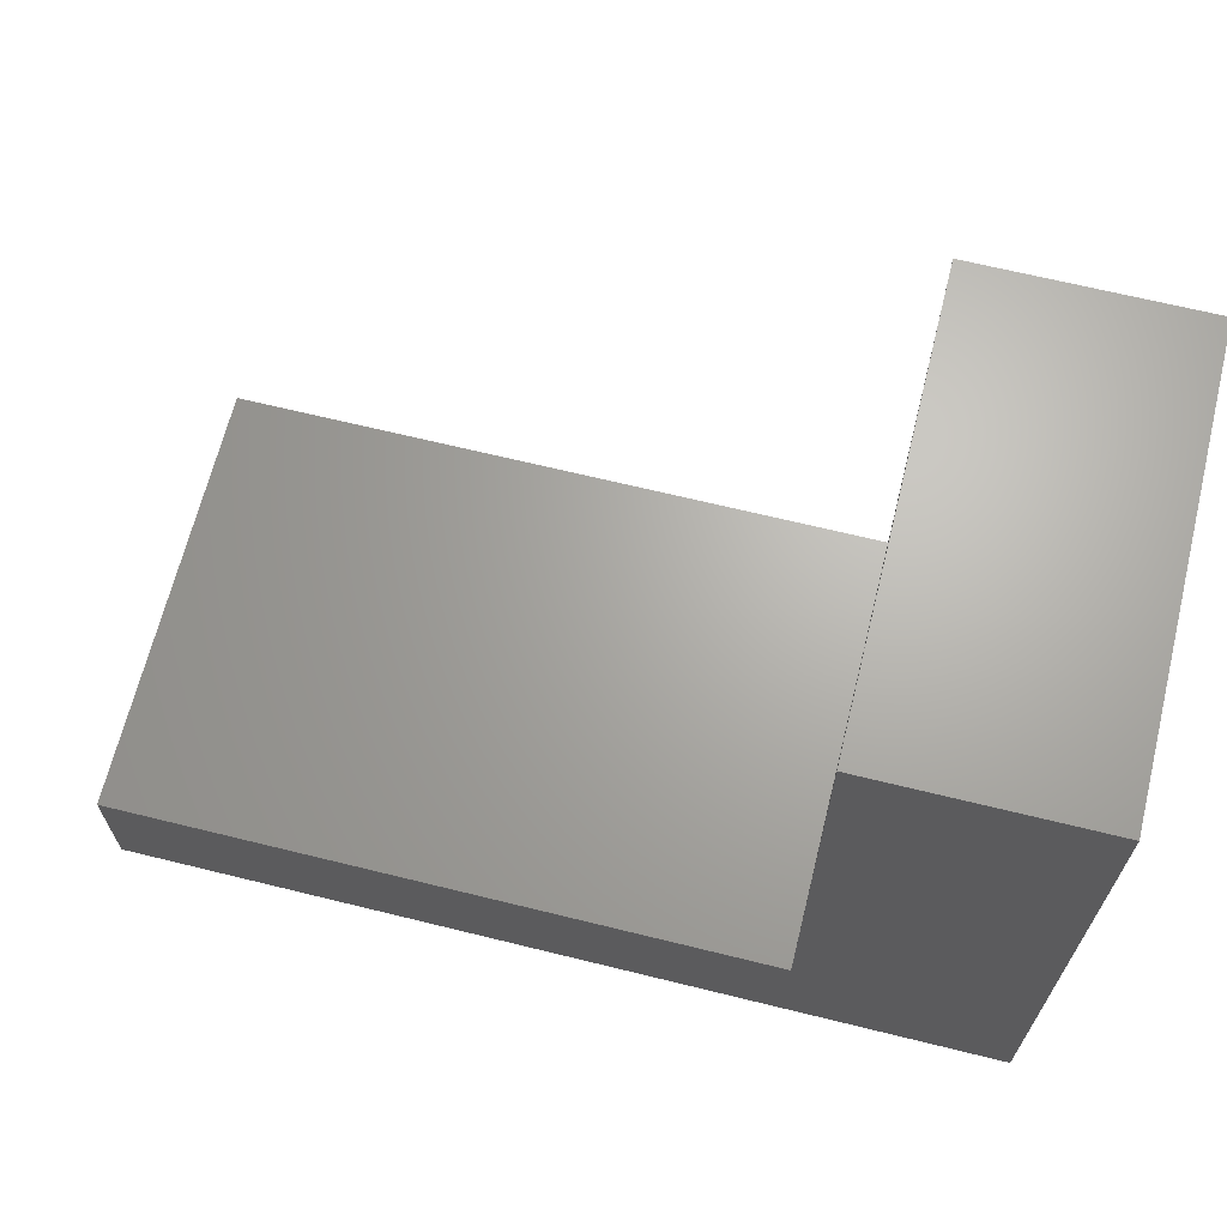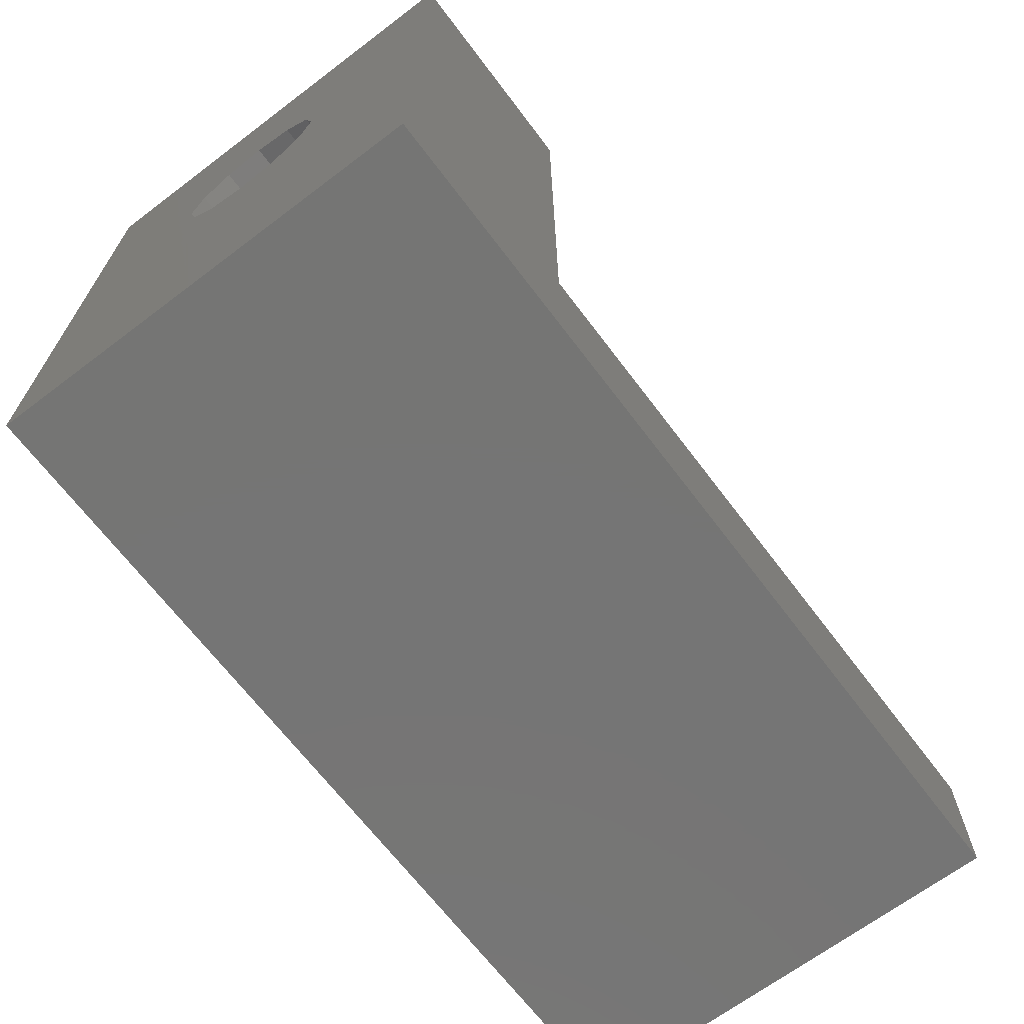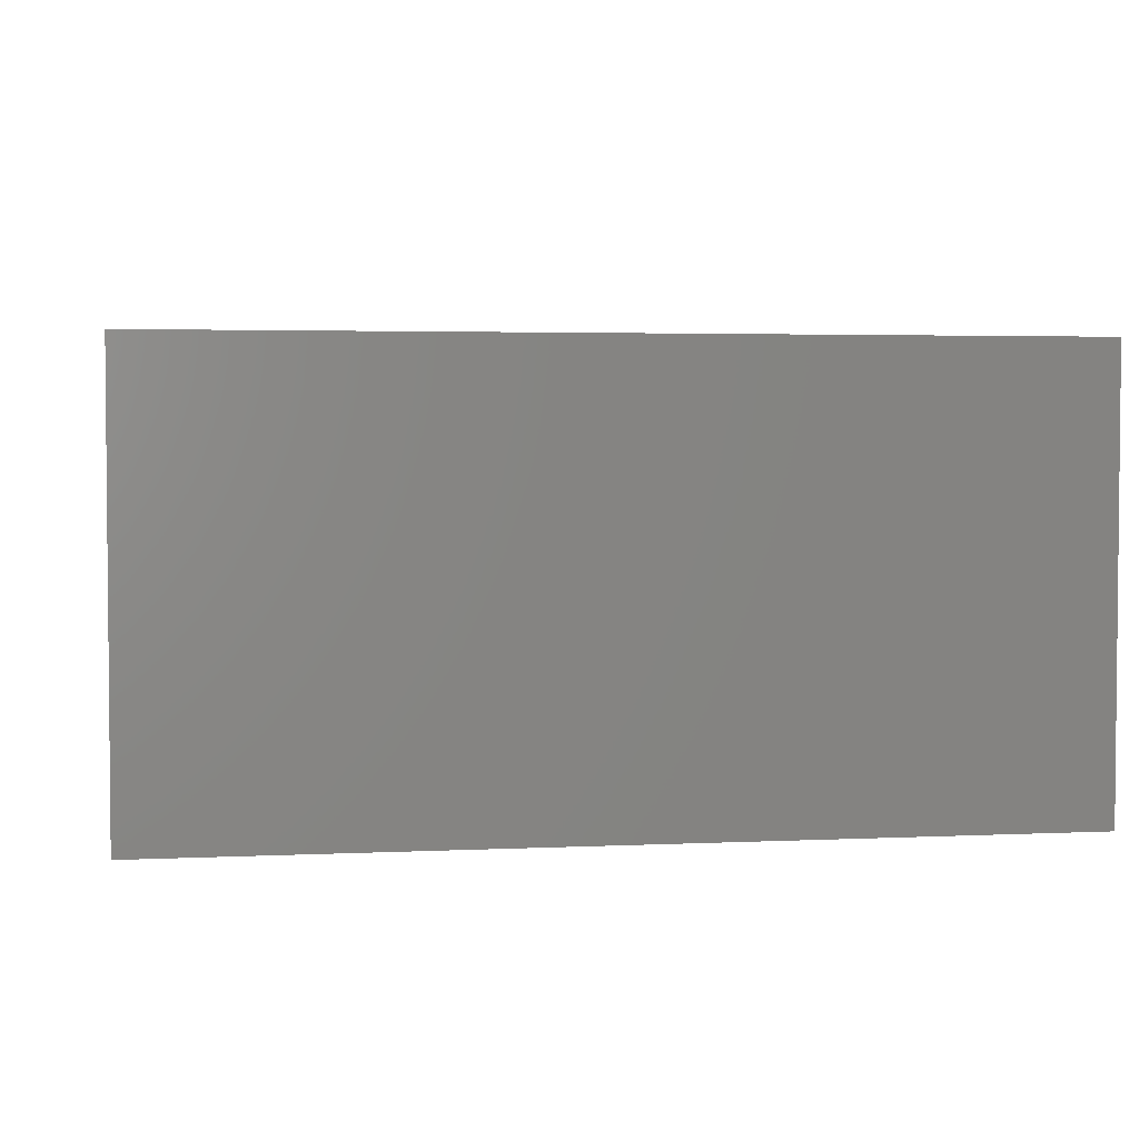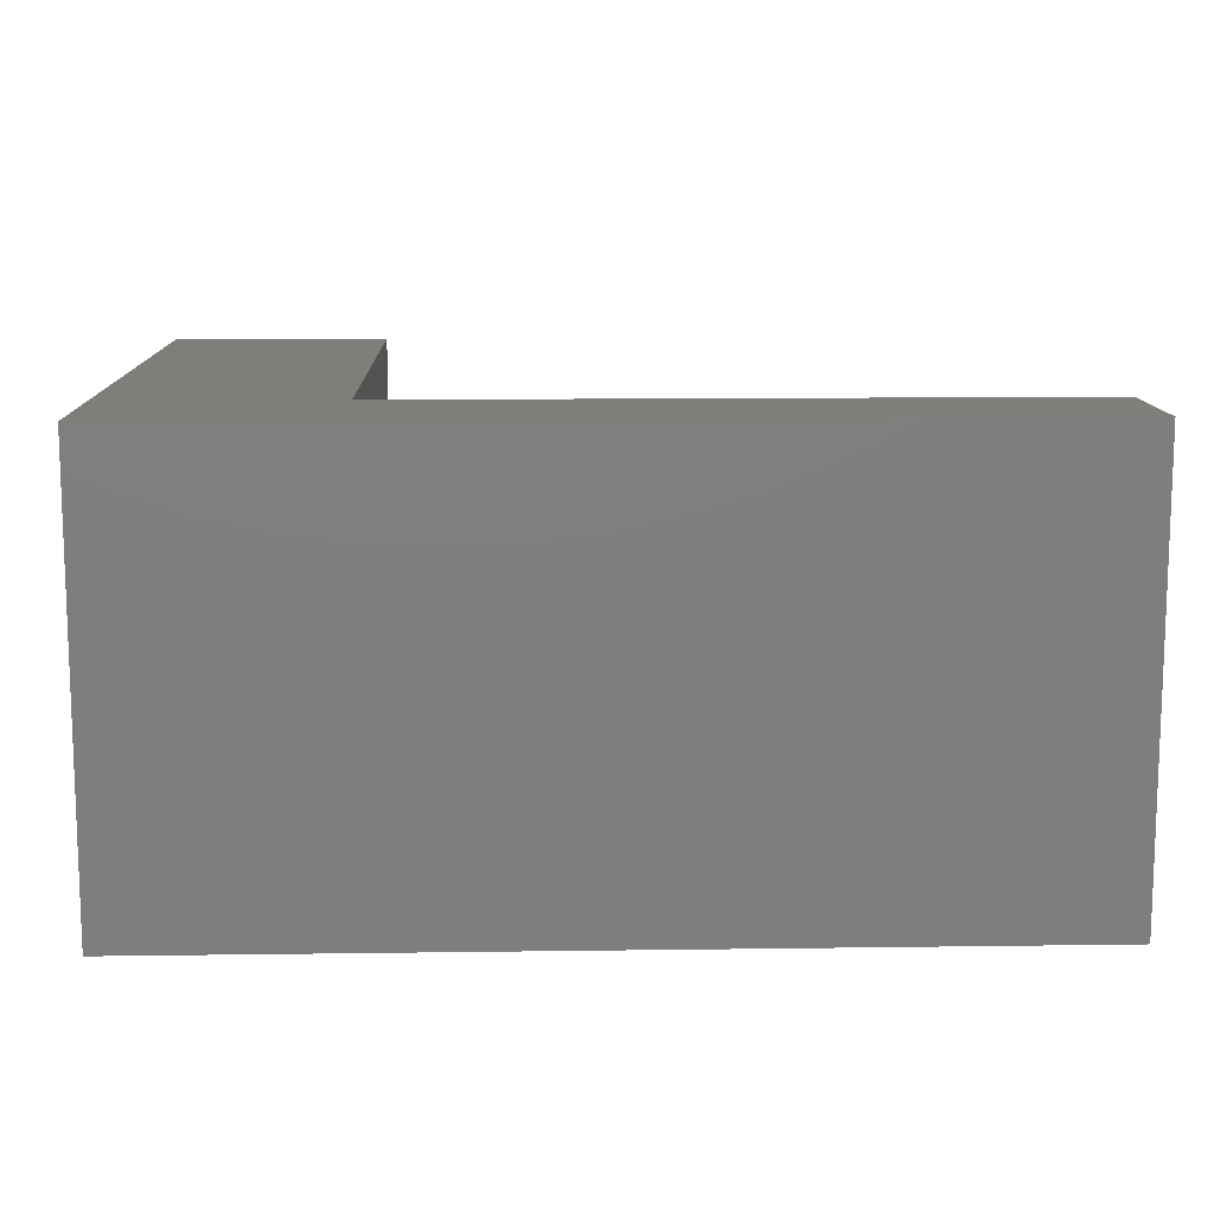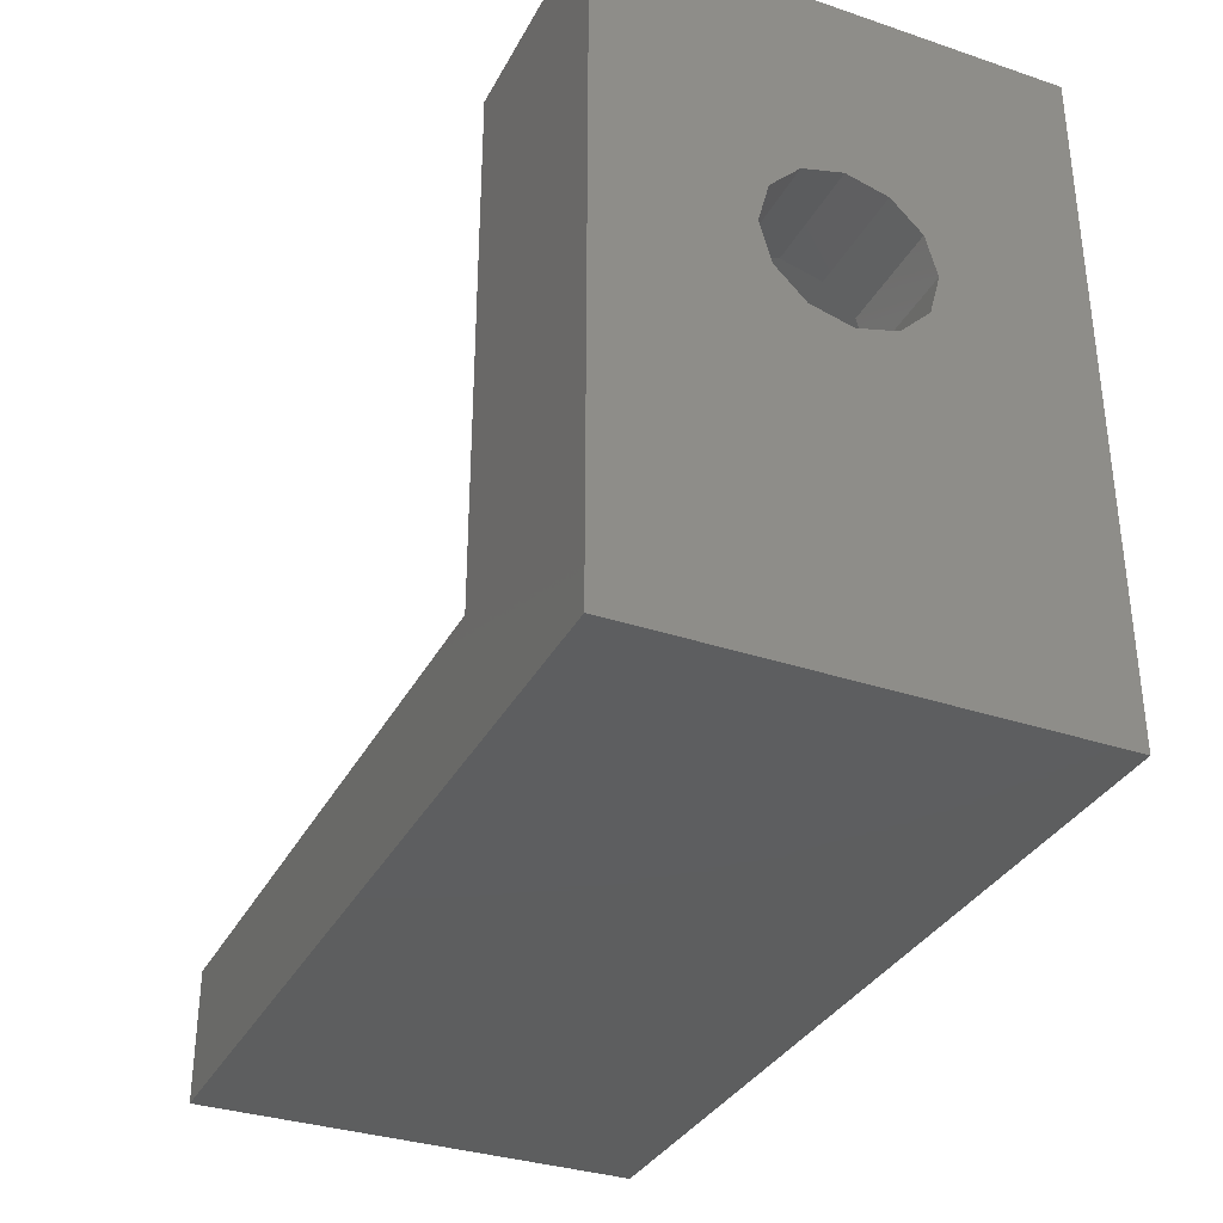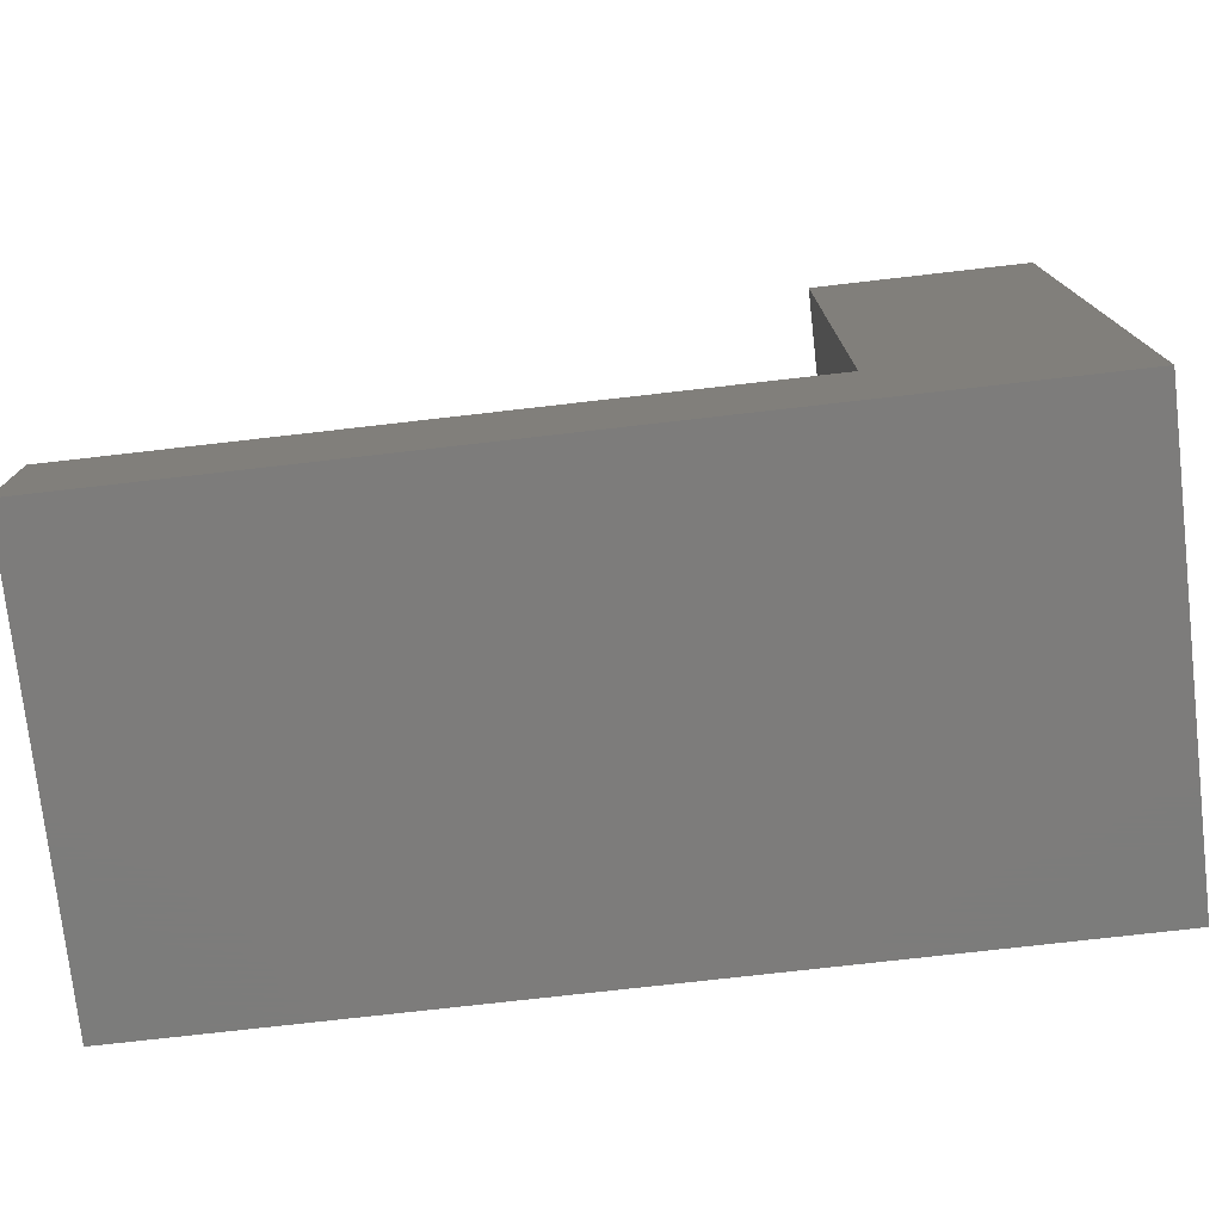
<metadata>
{"format":"stl","ext":"stl","renderer":"f3d","projection":"perspective","resolution":1024,"background":"white","views":[{"elev":66.6,"azim":-166.1,"up":"+Y"},{"elev":-67.5,"azim":-52.9,"up":"+Y"},{"elev":3.2,"azim":-9.2,"up":"+Z"},{"elev":11.8,"azim":-1.9,"up":"+Z"},{"elev":-33.8,"azim":-114.5,"up":"+Y"},{"elev":-75.9,"azim":-173.5,"up":"+Y"}]}
</metadata>
<code>
# stl→obj: 48 verts, 96 faces
v 0 9.895 3.45
v 0 15 0
v 0 9 3.21
v 0 9.895 6.55
v 0 0 10
v 0 15 10
v 0 0 0
v 0 7.21 5
v 0 7.45 4.105
v 0 8.105 3.45
v 0 10.55 4.105
v 0 8.105 6.55
v 0 9 6.79
v 0 7.45 5.895
v 0 10.79 5
v 0 10.55 5.895
v 20 0 0
v 20 0 10
v 20 3 0
v 5 3 0
v 5 15 0
v 5 15 10
v 5 3 10
v 20 3 10
v 2.5 7.45 5.895
v 2.5 7.21 5
v 2.5 7.45 4.105
v 2.5 8.105 6.55
v 2.5 9 6.79
v 2.5 9.895 6.55
v 2.5 10.55 5.895
v 2.5 10.79 5
v 2.5 10.55 4.105
v 2.5 9.895 3.45
v 2.5 9 3.21
v 2.5 8.105 3.45
v 5 7.412 7.75
v 5 10.59 7.75
v 5 12.18 5
v 5 10.59 2.25
v 5 7.412 2.25
v 5 5.825 5
v 2.5 7.412 2.25
v 2.5 10.59 2.25
v 2.5 5.825 5
v 2.5 7.412 7.75
v 2.5 10.59 7.75
v 2.5 12.18 5
f 1 2 3
f 4 5 6
f 7 5 8
f 7 8 9
f 7 9 10
f 7 10 2
f 10 3 2
f 2 1 11
f 2 11 6
f 12 5 13
f 14 5 12
f 15 16 6
f 13 5 4
f 16 4 6
f 8 5 14
f 15 6 11
f 5 7 17
f 18 5 17
f 19 17 20
f 7 2 20
f 7 20 17
f 20 2 21
f 2 6 21
f 21 6 22
f 23 5 18
f 23 22 6
f 6 5 23
f 24 23 18
f 25 26 14
f 14 26 8
f 27 9 26
f 26 9 8
f 28 25 12
f 12 25 14
f 29 28 13
f 13 28 12
f 30 29 4
f 4 29 13
f 16 31 30
f 4 16 30
f 15 32 31
f 16 15 31
f 33 32 15
f 11 33 15
f 34 33 11
f 1 34 11
f 35 34 1
f 3 35 1
f 36 35 3
f 10 36 3
f 36 10 27
f 27 10 9
f 18 17 19
f 24 18 19
f 24 19 23
f 23 19 20
f 37 22 23
f 38 22 37
f 39 22 38
f 21 22 39
f 39 40 21
f 20 21 40
f 20 40 41
f 20 42 23
f 20 41 42
f 42 37 23
f 36 43 44
f 35 36 44
f 36 27 45
f 46 28 47
f 46 45 28
f 32 33 48
f 30 31 48
f 47 30 48
f 47 29 30
f 26 25 45
f 31 32 48
f 48 33 44
f 33 34 44
f 34 35 44
f 45 43 36
f 28 29 47
f 25 28 45
f 27 26 45
f 38 37 47
f 47 37 46
f 42 45 37
f 37 45 46
f 41 43 42
f 42 43 45
f 41 40 44
f 43 41 44
f 44 40 39
f 48 44 39
f 48 39 38
f 47 48 38

</code>
